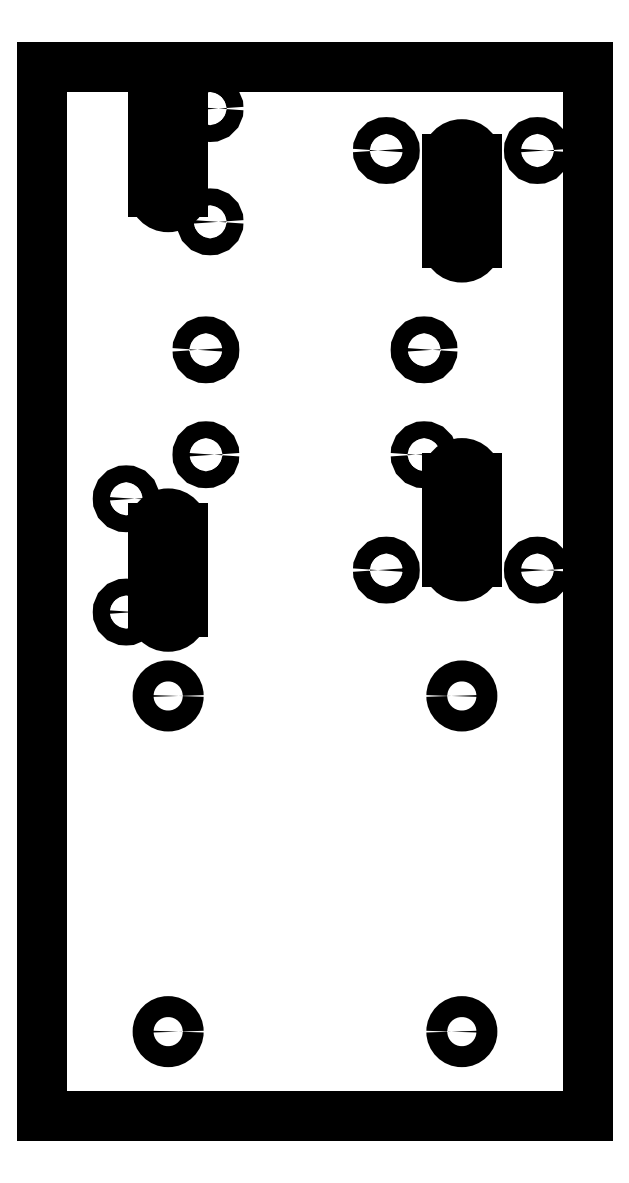
<metadata>
{"format":"dxf","ext":"dxf","renderer":"ezdxf+matplotlib","layout":"modelspace","background":"white","min_lineweight":24,"dpi":150}
</metadata>
<code>
0
SECTION
2
ENTITIES
0
CIRCLE
8
VISIBLE
10
-35
20
-25
30
0
40
2.5
0
LINE
8
VISIBLE
10
-65
20
-125
30
0
11
65
21
-125
31
0
0
CIRCLE
8
VISIBLE
10
26
20
57.5
30
0
40
2
210
0
220
0
230
-1
0
CIRCLE
8
VISIBLE
10
53
20
105
30
0
40
2
0
CIRCLE
8
VISIBLE
10
-35
20
-25
30
0
40
2.5
210
0
220
0
230
-1
0
ARC
8
VISIBLE
10
35
20
15
30
0
40
3.5
50
0
51
180
210
0
220
0
230
-1
0
ARC
8
VISIBLE
10
-35
20
7
30
0
40
3.5
50
180
51
0
210
0
220
0
230
-1
0
CIRCLE
8
VISIBLE
10
-17
20
105
30
0
40
2
210
0
220
0
230
-1
0
LINE
8
VISIBLE
10
-65
20
125
30
0
11
-65
21
-125
31
0
0
LINE
8
VISIBLE
10
65
20
125
30
0
11
65
21
-125
31
0
0
CIRCLE
8
VISIBLE
10
-35
20
-105
30
0
40
2.5
210
0
220
0
230
-1
0
CIRCLE
8
VISIBLE
10
-25
20
88
30
0
40
2
0
CIRCLE
8
VISIBLE
10
-45
20
-5
30
0
40
2
0
CIRCLE
8
VISIBLE
10
-25
20
115
30
0
40
2
0
CIRCLE
8
VISIBLE
10
53
20
5
30
0
40
2
0
CIRCLE
8
VISIBLE
10
-17
20
5
30
0
40
2
210
0
220
0
230
-1
0
CIRCLE
8
VISIBLE
10
26
20
57.5
30
0
40
2
0
CIRCLE
8
VISIBLE
10
-26
20
32.5
30
0
40
2
210
0
220
0
230
-1
0
CIRCLE
8
VISIBLE
10
-26
20
32.5
30
0
40
2
0
LINE
8
VISIBLE
10
-31.5
20
115
30
0
11
-31.5
21
95
31
0
0
LINE
8
VISIBLE
10
38.5
20
103
30
0
11
38.5
21
83
31
0
0
LINE
8
VISIBLE
10
-38.5
20
15
30
0
11
-38.5
21
-5
31
0
0
ARC
8
VISIBLE
10
-35
20
103
30
0
40
3.5
50
0
51
180
210
0
220
0
230
-1
0
LINE
8
VISIBLE
10
31.5
20
103
30
0
11
31.5
21
83
31
0
0
LINE
8
VISIBLE
10
38.5
20
27
30
0
11
38.5
21
7
31
0
0
LINE
8
VISIBLE
10
31.5
20
27
30
0
11
31.5
21
7
31
0
0
ARC
8
VISIBLE
10
35
20
115
30
0
40
3.5
50
0
51
180
210
0
220
0
230
-1
0
LINE
8
VISIBLE
10
-65
20
125
30
0
11
65
21
125
31
0
0
ARC
8
VISIBLE
10
35
20
95
30
0
40
3.5
50
180
51
0
210
0
220
0
230
-1
0
ARC
8
VISIBLE
10
-35
20
83
30
0
40
3.5
50
180
51
0
210
0
220
0
230
-1
0
ARC
8
VISIBLE
10
-35
20
27
30
0
40
3.5
50
0
51
180
210
0
220
0
230
-1
0
ARC
8
VISIBLE
10
35
20
-5
30
0
40
3.5
50
180
51
0
210
0
220
0
230
-1
0
LINE
8
VISIBLE
10
-31.5
20
15
30
0
11
-31.5
21
-5
31
0
0
CIRCLE
8
VISIBLE
10
-45
20
22
30
0
40
2
0
CIRCLE
8
VISIBLE
10
-35
20
-105
30
0
40
2.5
0
LINE
8
VISIBLE
10
-38.5
20
115
30
0
11
-38.5
21
95
31
0
0
ENDSEC
0
EOF

</code>
